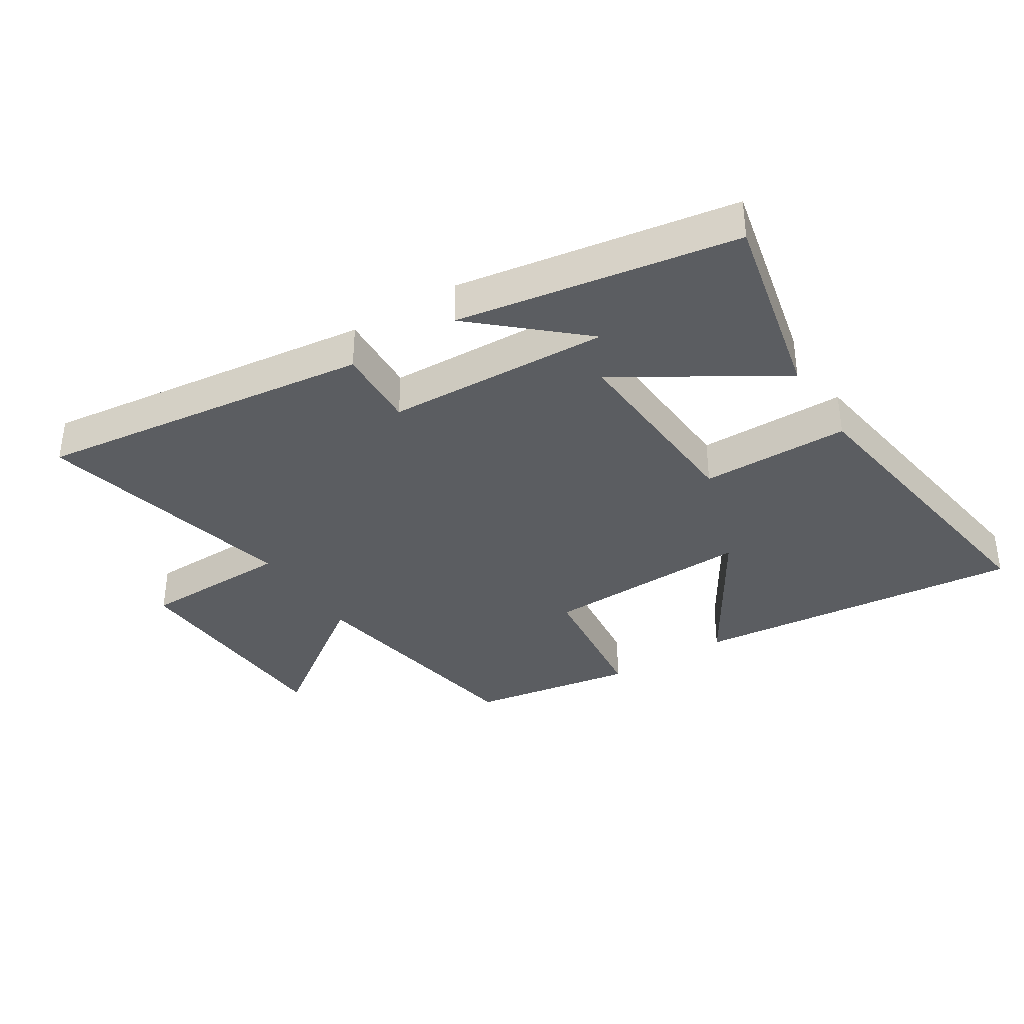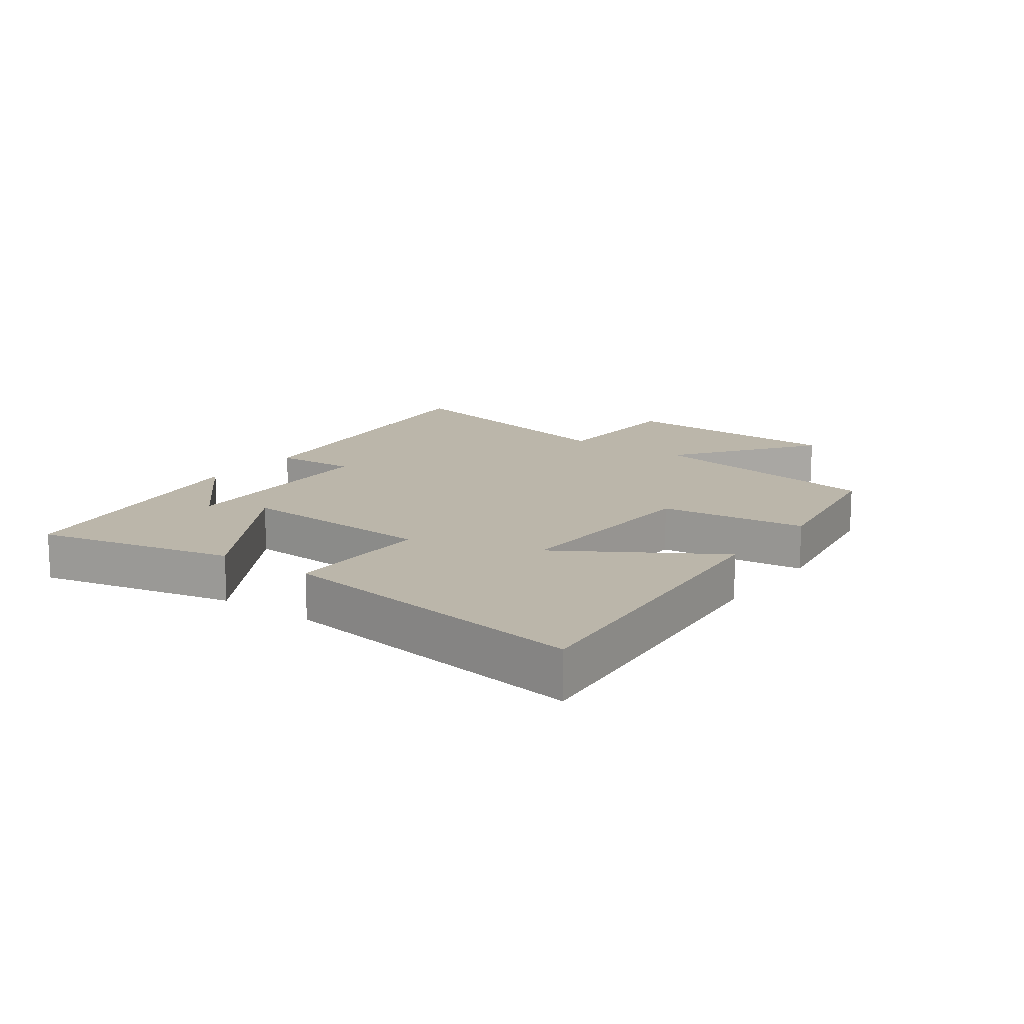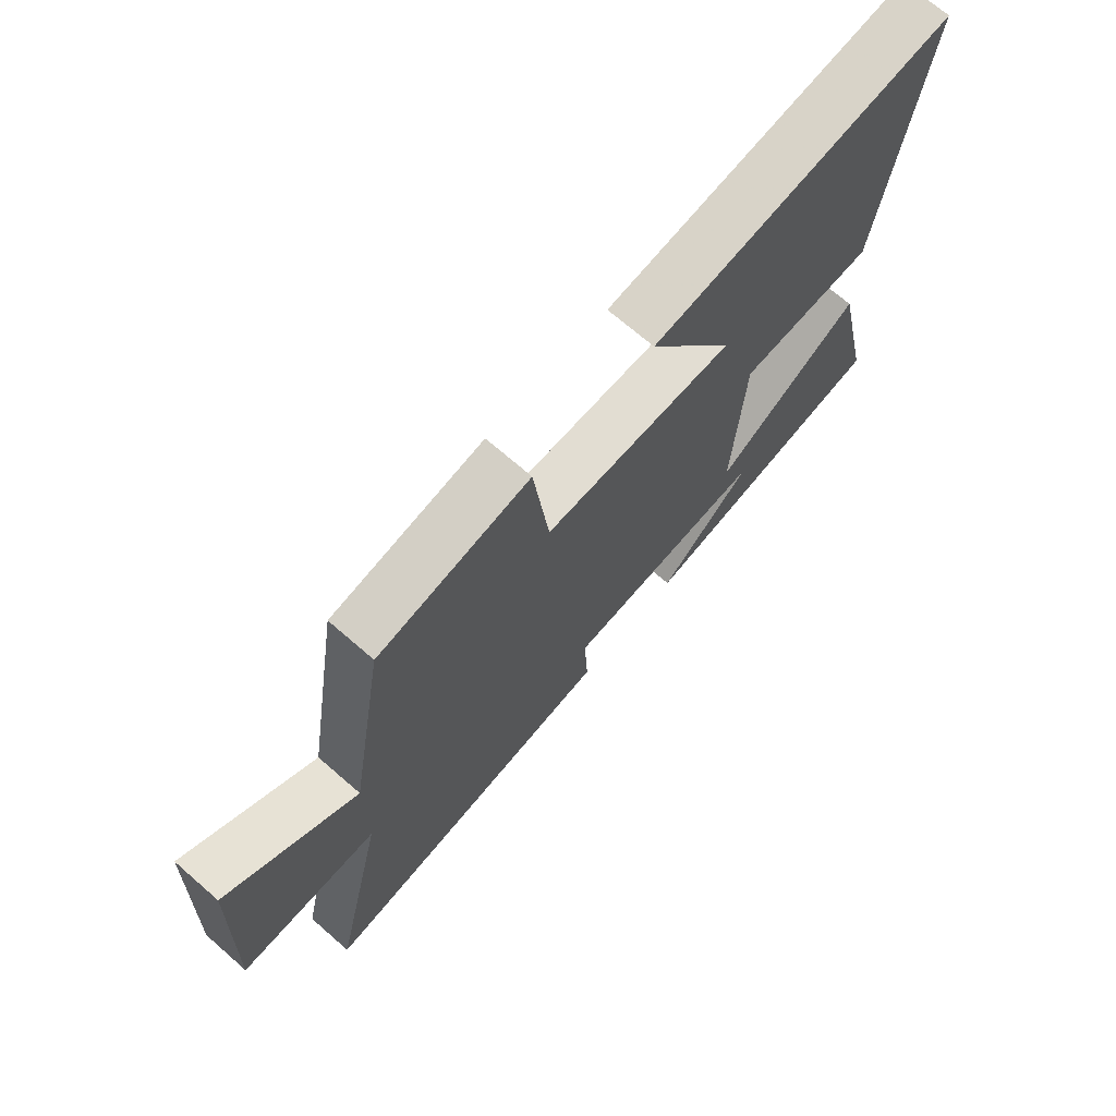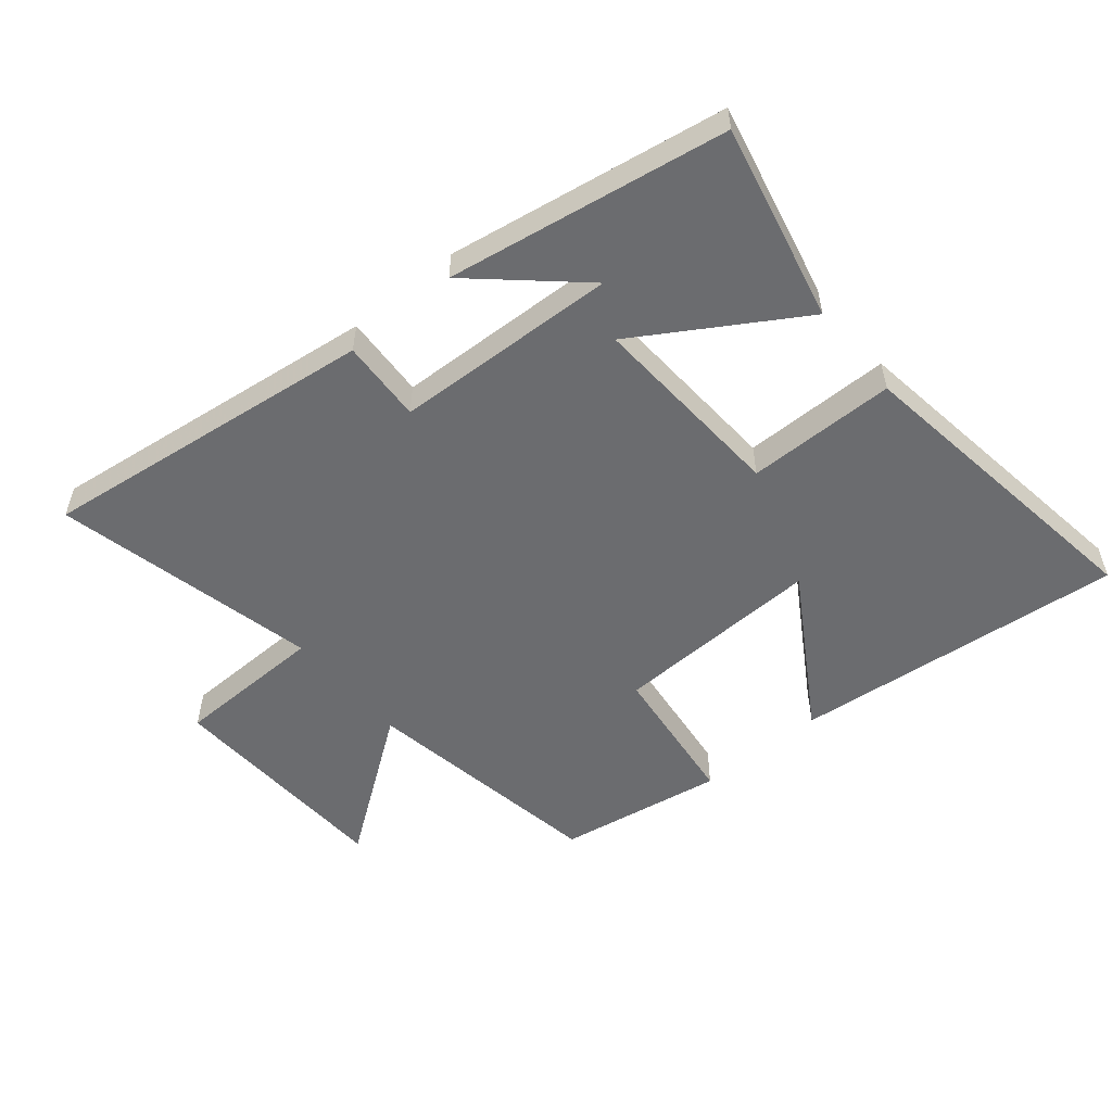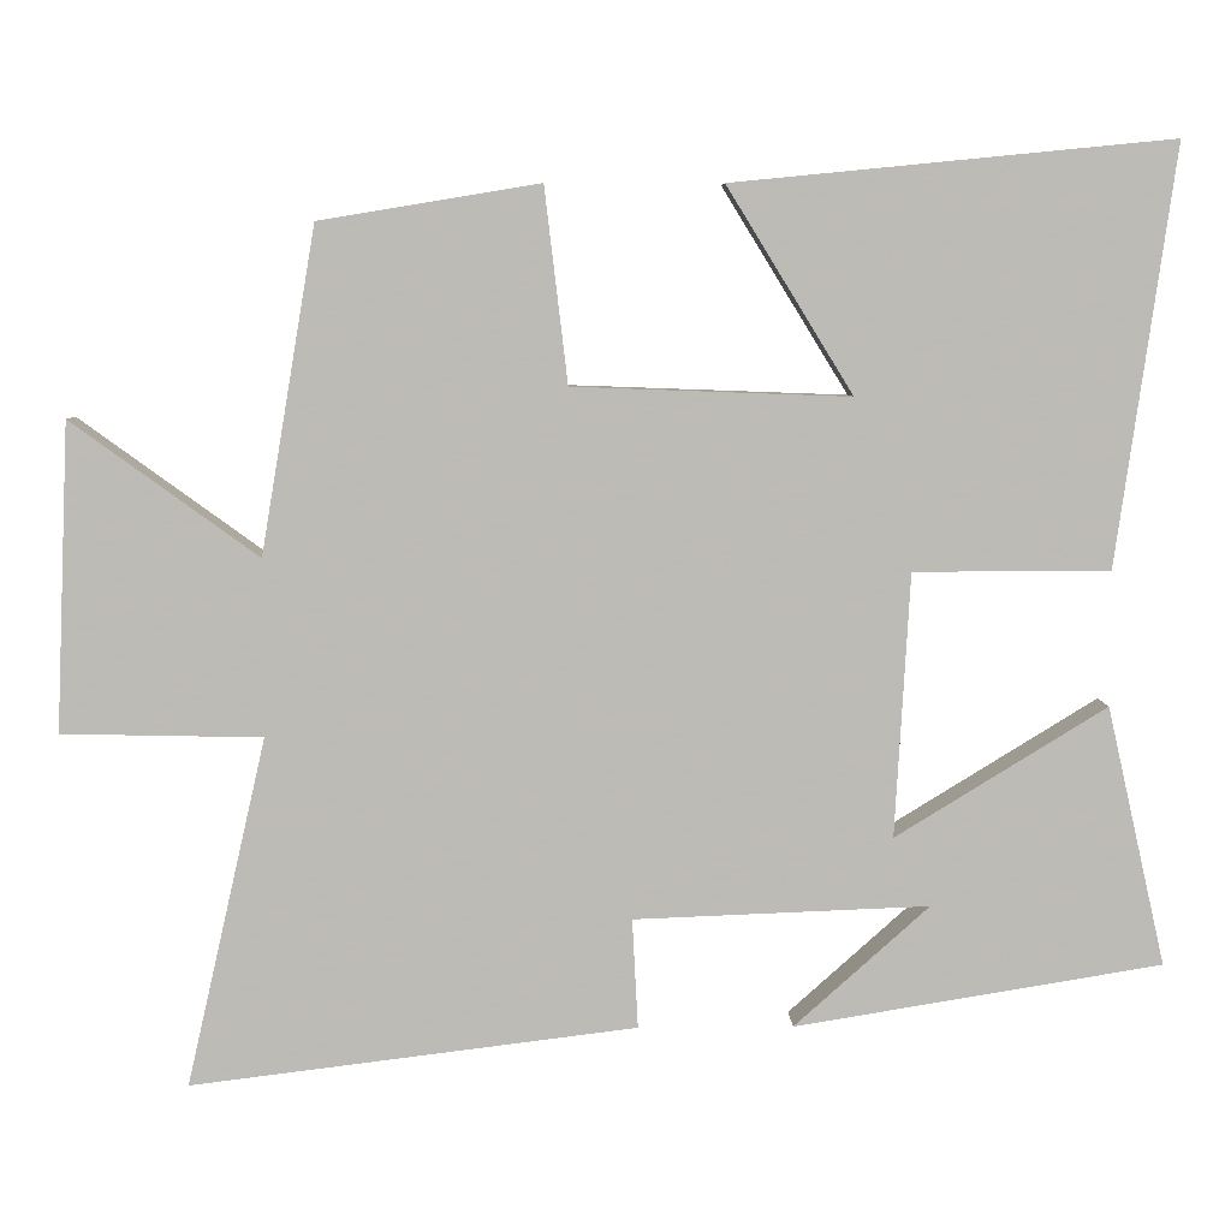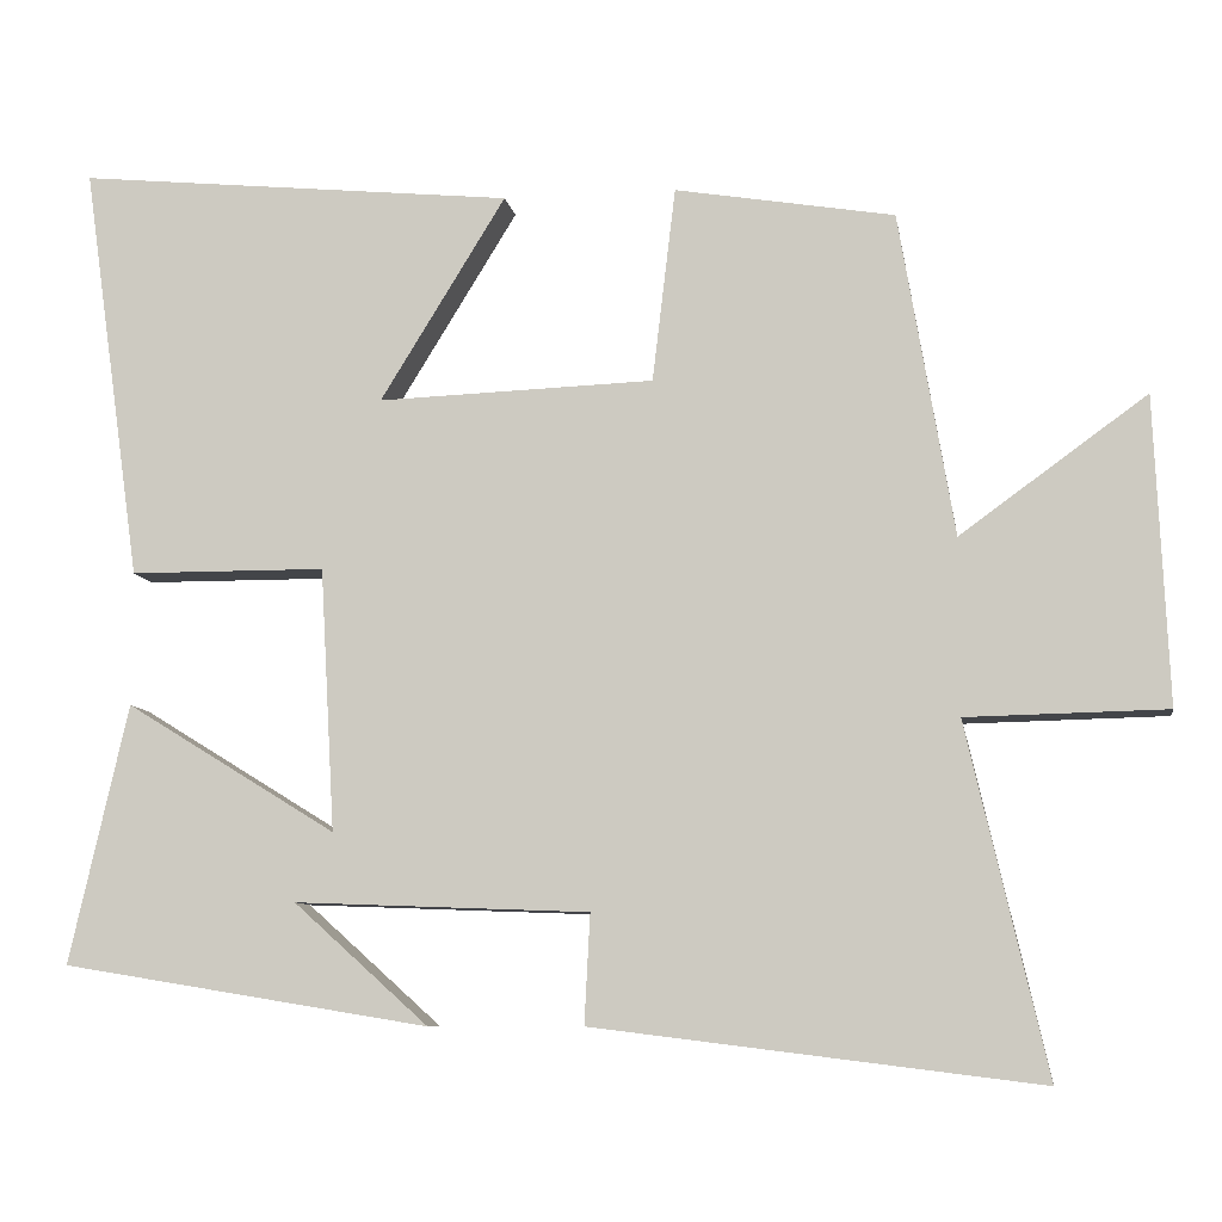
<metadata>
{"format":"obj","ext":"obj","renderer":"f3d","projection":"perspective","resolution":1024,"background":"white","views":[{"elev":-36.0,"azim":-147.6,"up":"+Y"},{"elev":14.1,"azim":-53.9,"up":"+Y"},{"elev":70.2,"azim":131.0,"up":"+Z"},{"elev":-53.7,"azim":-140.3,"up":"+Y"},{"elev":6.3,"azim":178.5,"up":"+Z"},{"elev":-8.7,"azim":9.1,"up":"+Z"}]}
</metadata>
<code>
v 0.596 0.07 -0.567
v 0.059 0.07 -0.5
v 0.066 0.07 -0.368
v -0.29 0.07 -0.354
v -0.127 0.07 -0.5
v -0.571 0.07 -0.427
v -0.5 0.07 -0.114
v -0.245 0.07 -0.271
v -0.263 0.07 0.047
v -0.5 0.07 0.048
v -0.571 0.07 0.552
v -0.041 0.07 0.5
v -0.193 0.07 0.253
v 0.141 0.07 0.265
v 0.169 0.07 0.5
v 0.434 0.07 0.456
v 0.5 0.07 0.065
v 0.725 0.07 0.228
v 0.741 0.07 -0.142
v 0.5 0.07 -0.147
v 0.596 0 -0.567
v 0.059 0 -0.5
v 0.066 0 -0.368
v -0.29 0 -0.354
v -0.127 0 -0.5
v -0.571 0 -0.427
v -0.5 0 -0.114
v -0.245 0 -0.271
v -0.263 0 0.047
v -0.5 0 0.048
v -0.571 0 0.552
v -0.041 0 0.5
v -0.193 0 0.253
v 0.141 0 0.265
v 0.169 0 0.5
v 0.434 0 0.456
v 0.5 0 0.065
v 0.725 0 0.228
v 0.741 0 -0.142
v 0.5 0 -0.147
f 17 18 19 20
f 15 16 17 20
f 14 15 20 1
f 13 14 1
f 10 11 12 13
f 9 10 13
f 8 9 13
f 6 7 8
f 4 5 6
f 4 6 8
f 3 4 8
f 1 2 3
f 13 1 3
f 3 8 13
f 40 39 38 37
f 40 37 36 35
f 21 40 35 34
f 21 34 33
f 33 32 31 30
f 33 30 29
f 33 29 28
f 28 27 26
f 26 25 24
f 28 26 24
f 28 24 23
f 23 22 21
f 23 21 33
f 33 28 23
f 1 21 22 2
f 2 22 23 3
f 3 23 24 4
f 4 24 25 5
f 5 25 26 6
f 6 26 27 7
f 7 27 28 8
f 8 28 29 9
f 9 29 30 10
f 10 30 31 11
f 11 31 32 12
f 12 32 33 13
f 13 33 34 14
f 14 34 35 15
f 15 35 36 16
f 16 36 37 17
f 17 37 38 18
f 18 38 39 19
f 19 39 40 20
f 20 40 21 1

</code>
